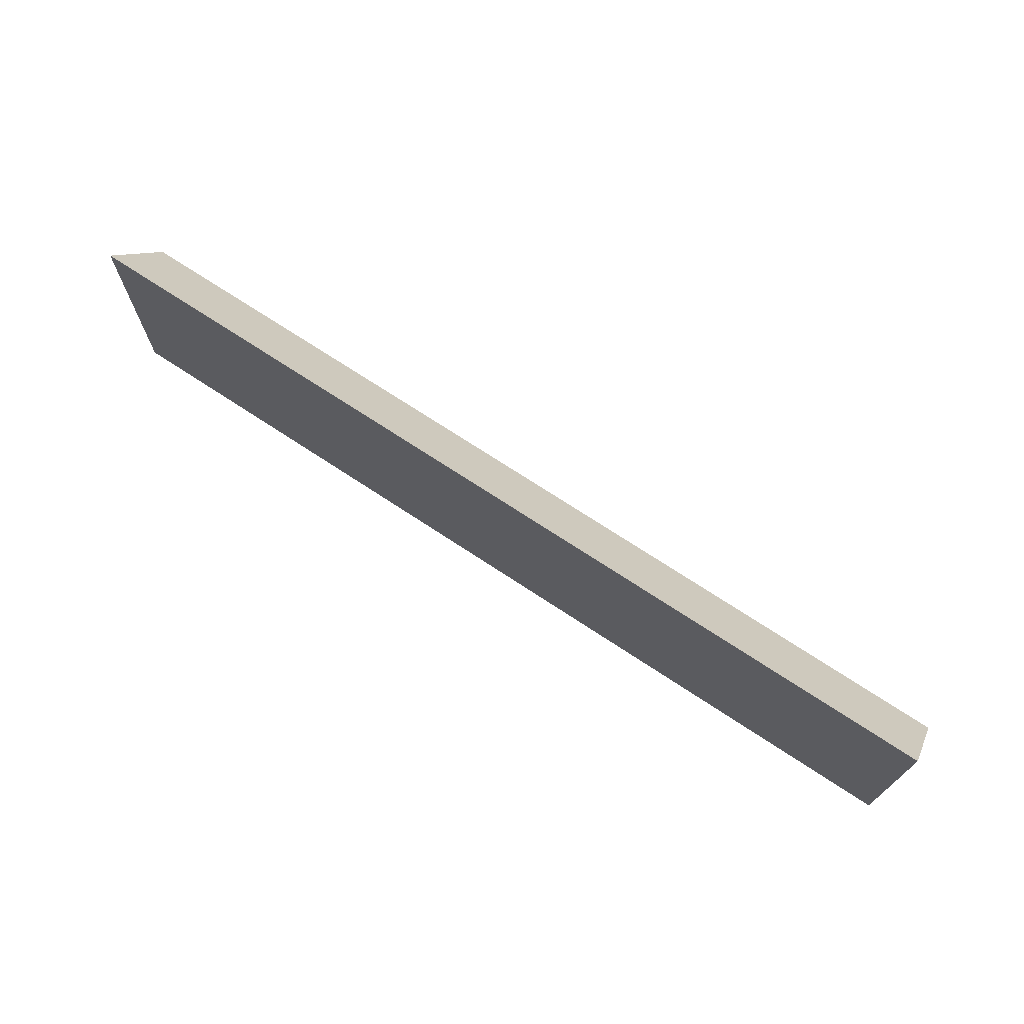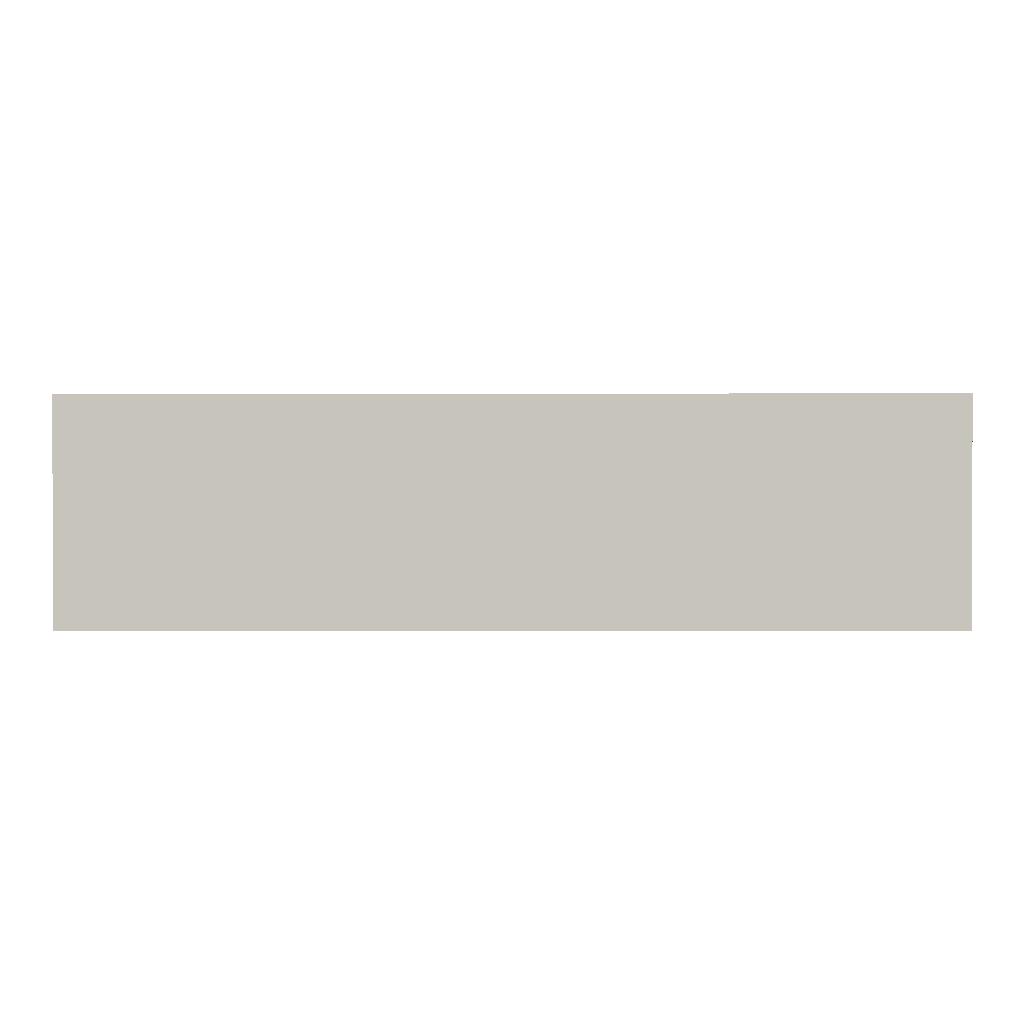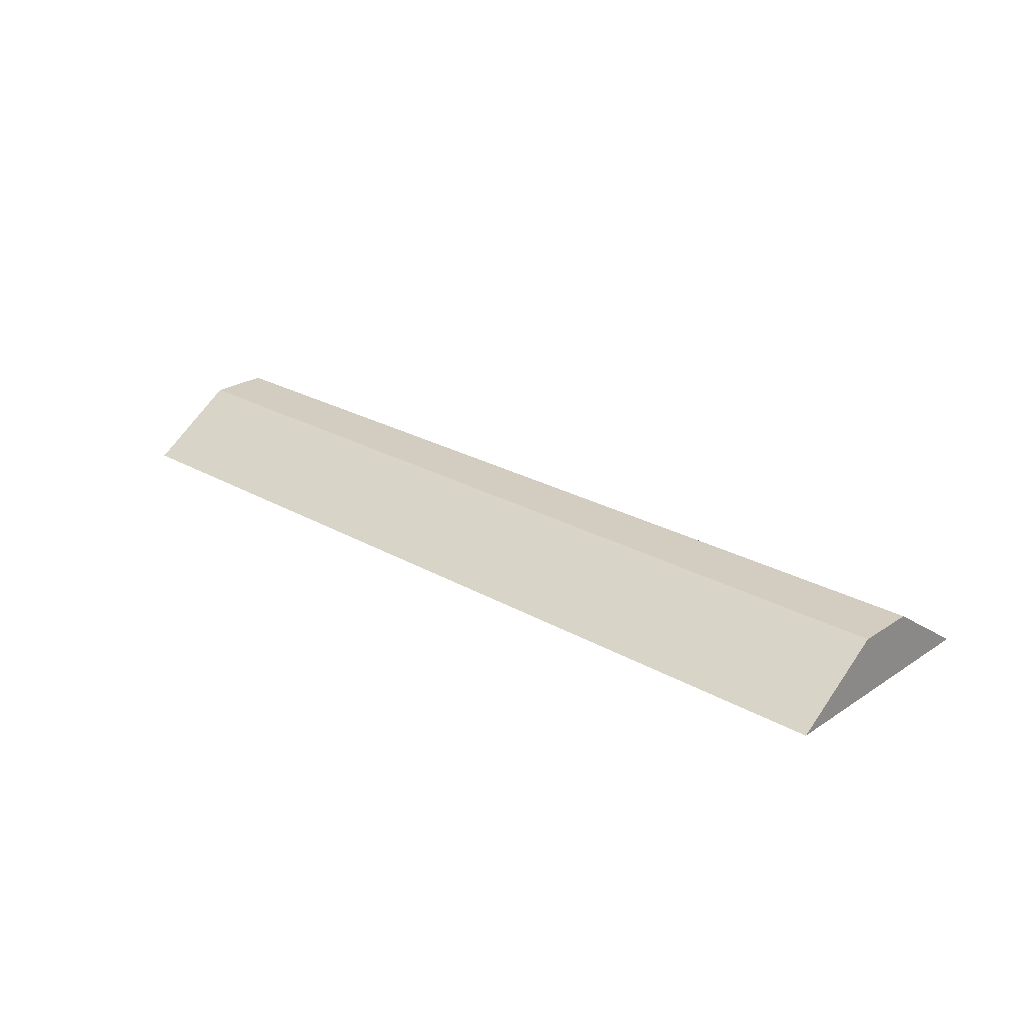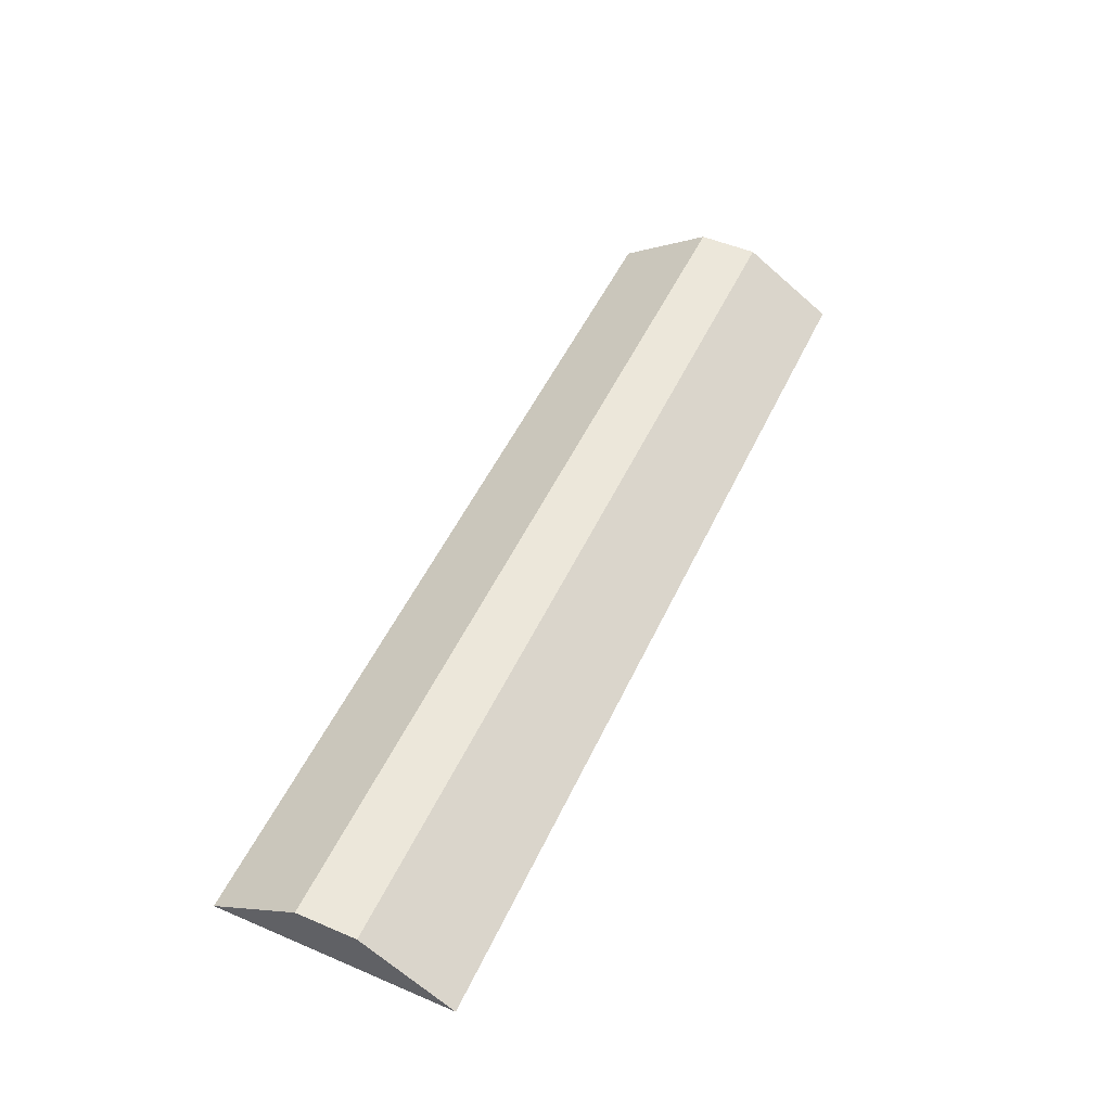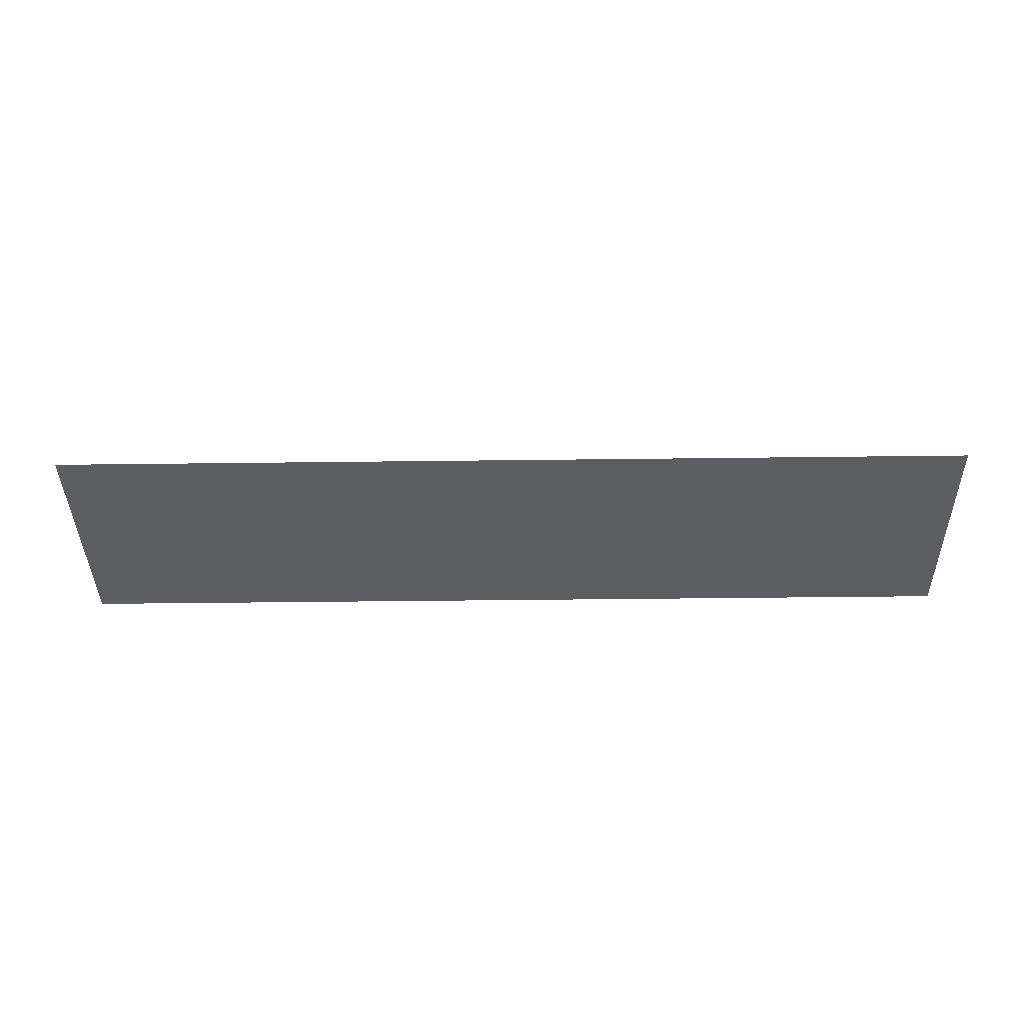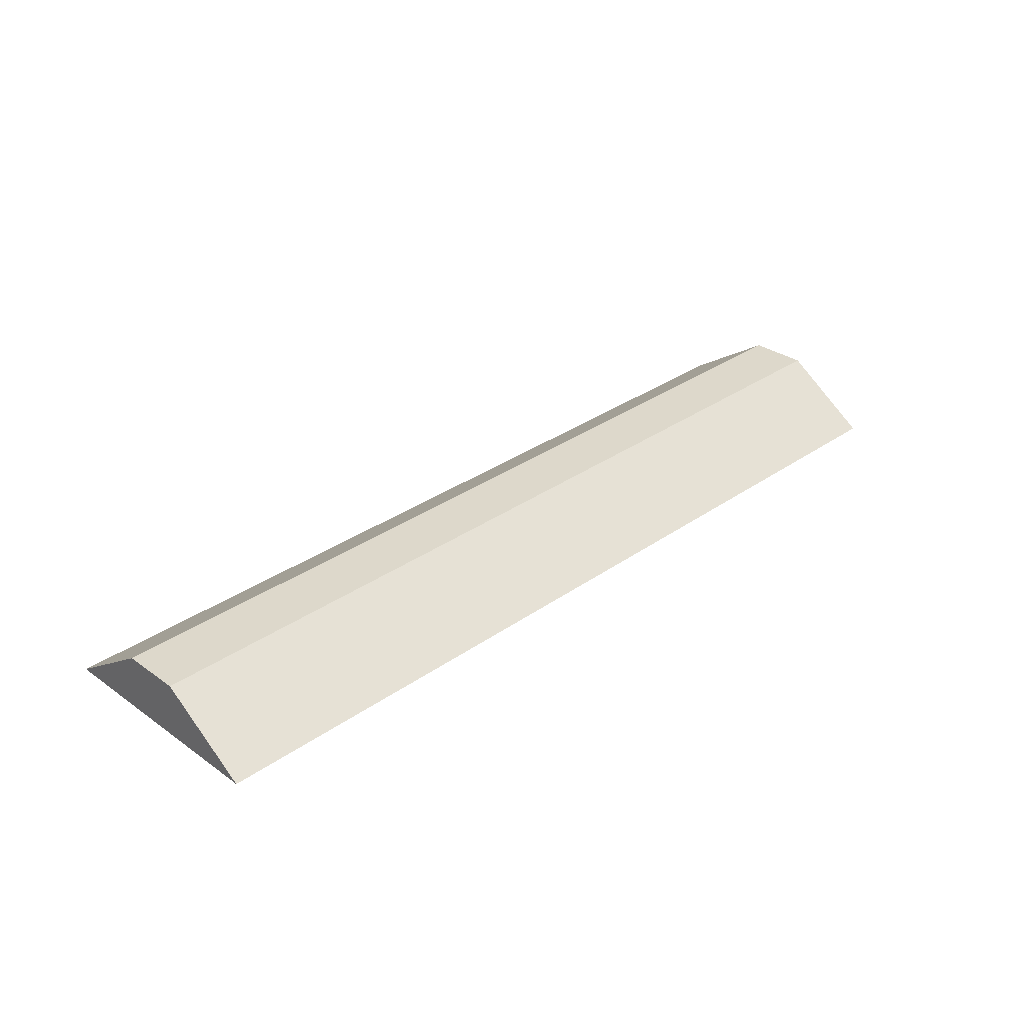
<metadata>
{"format":"obj","ext":"obj","renderer":"f3d","projection":"perspective","resolution":1024,"background":"white","views":[{"elev":71.2,"azim":33.5,"up":"+Z"},{"elev":0.6,"azim":0.3,"up":"+Z"},{"elev":24.6,"azim":43.1,"up":"+Y"},{"elev":51.8,"azim":114.7,"up":"+Y"},{"elev":-39.3,"azim":0.9,"up":"+Y"},{"elev":31.5,"azim":135.1,"up":"+Y"}]}
</metadata>
<code>
g pb_Mesh-2444432
v -2 0 6
v -33 0 6
v -2 0 6
v -33 0 6
v -33 0 6
v -2 0 6
v -33 0 1
v -33 0 -2
v -33 2 1
v -33 0 -2
v -33 0 -2
v -33 2 1
v -33 0 -2
v -2 0 -2
v -33 0 -2
v -2 0 -2
v -2 0 -2
v -33 0 -2
v -2 0 -2
v -2 0 1
v -2 0 -2
v -2 0 1
v -2 2 1
v -2 0 -2
v -2 2 1
v -33 2 1
v -2 0 -2
v -33 0 -2
v -2 0 -2
v -33 0 -2
v -2 0 1
v -33 0 1
v -2 0 3
v -33 0 3
v -2 2 1
v -2 0 1
v -2 2 3
v -2 0 3
v -33 2 1
v -33 0 3
v -33 2 3
v -33 2 1
v -2 2 1
v -33 2 3
v -2 2 3
v -2 0 6
v -33 0 6
v -2 0 3
v -2 0 6
v -2 0 3
v -2 0 6
v -2 0 6
v -33 2 3
v -33 0 6
v -33 2 3
v -33 0 6
v -33 0 6
v -33 2 3
v -2 2 3
v -33 0 6
v -2 0 6
g pb_Mesh-2444432_0
f 3 2 1
f 6 5 4
f 9 8 7
f 12 11 10
f 15 14 13
f 18 17 16
f 21 20 19
f 24 23 22
f 27 26 25
f 27 28 26
f 31 30 29
f 31 32 30
f 33 32 31
f 33 34 32
f 37 36 35
f 37 38 36
f 40 39 7
f 40 41 39
f 44 43 42
f 44 45 43
f 46 34 33
f 46 47 34
f 49 48 37
f 52 51 50
f 54 53 40
f 57 56 55
f 60 59 58
f 60 61 59

</code>
